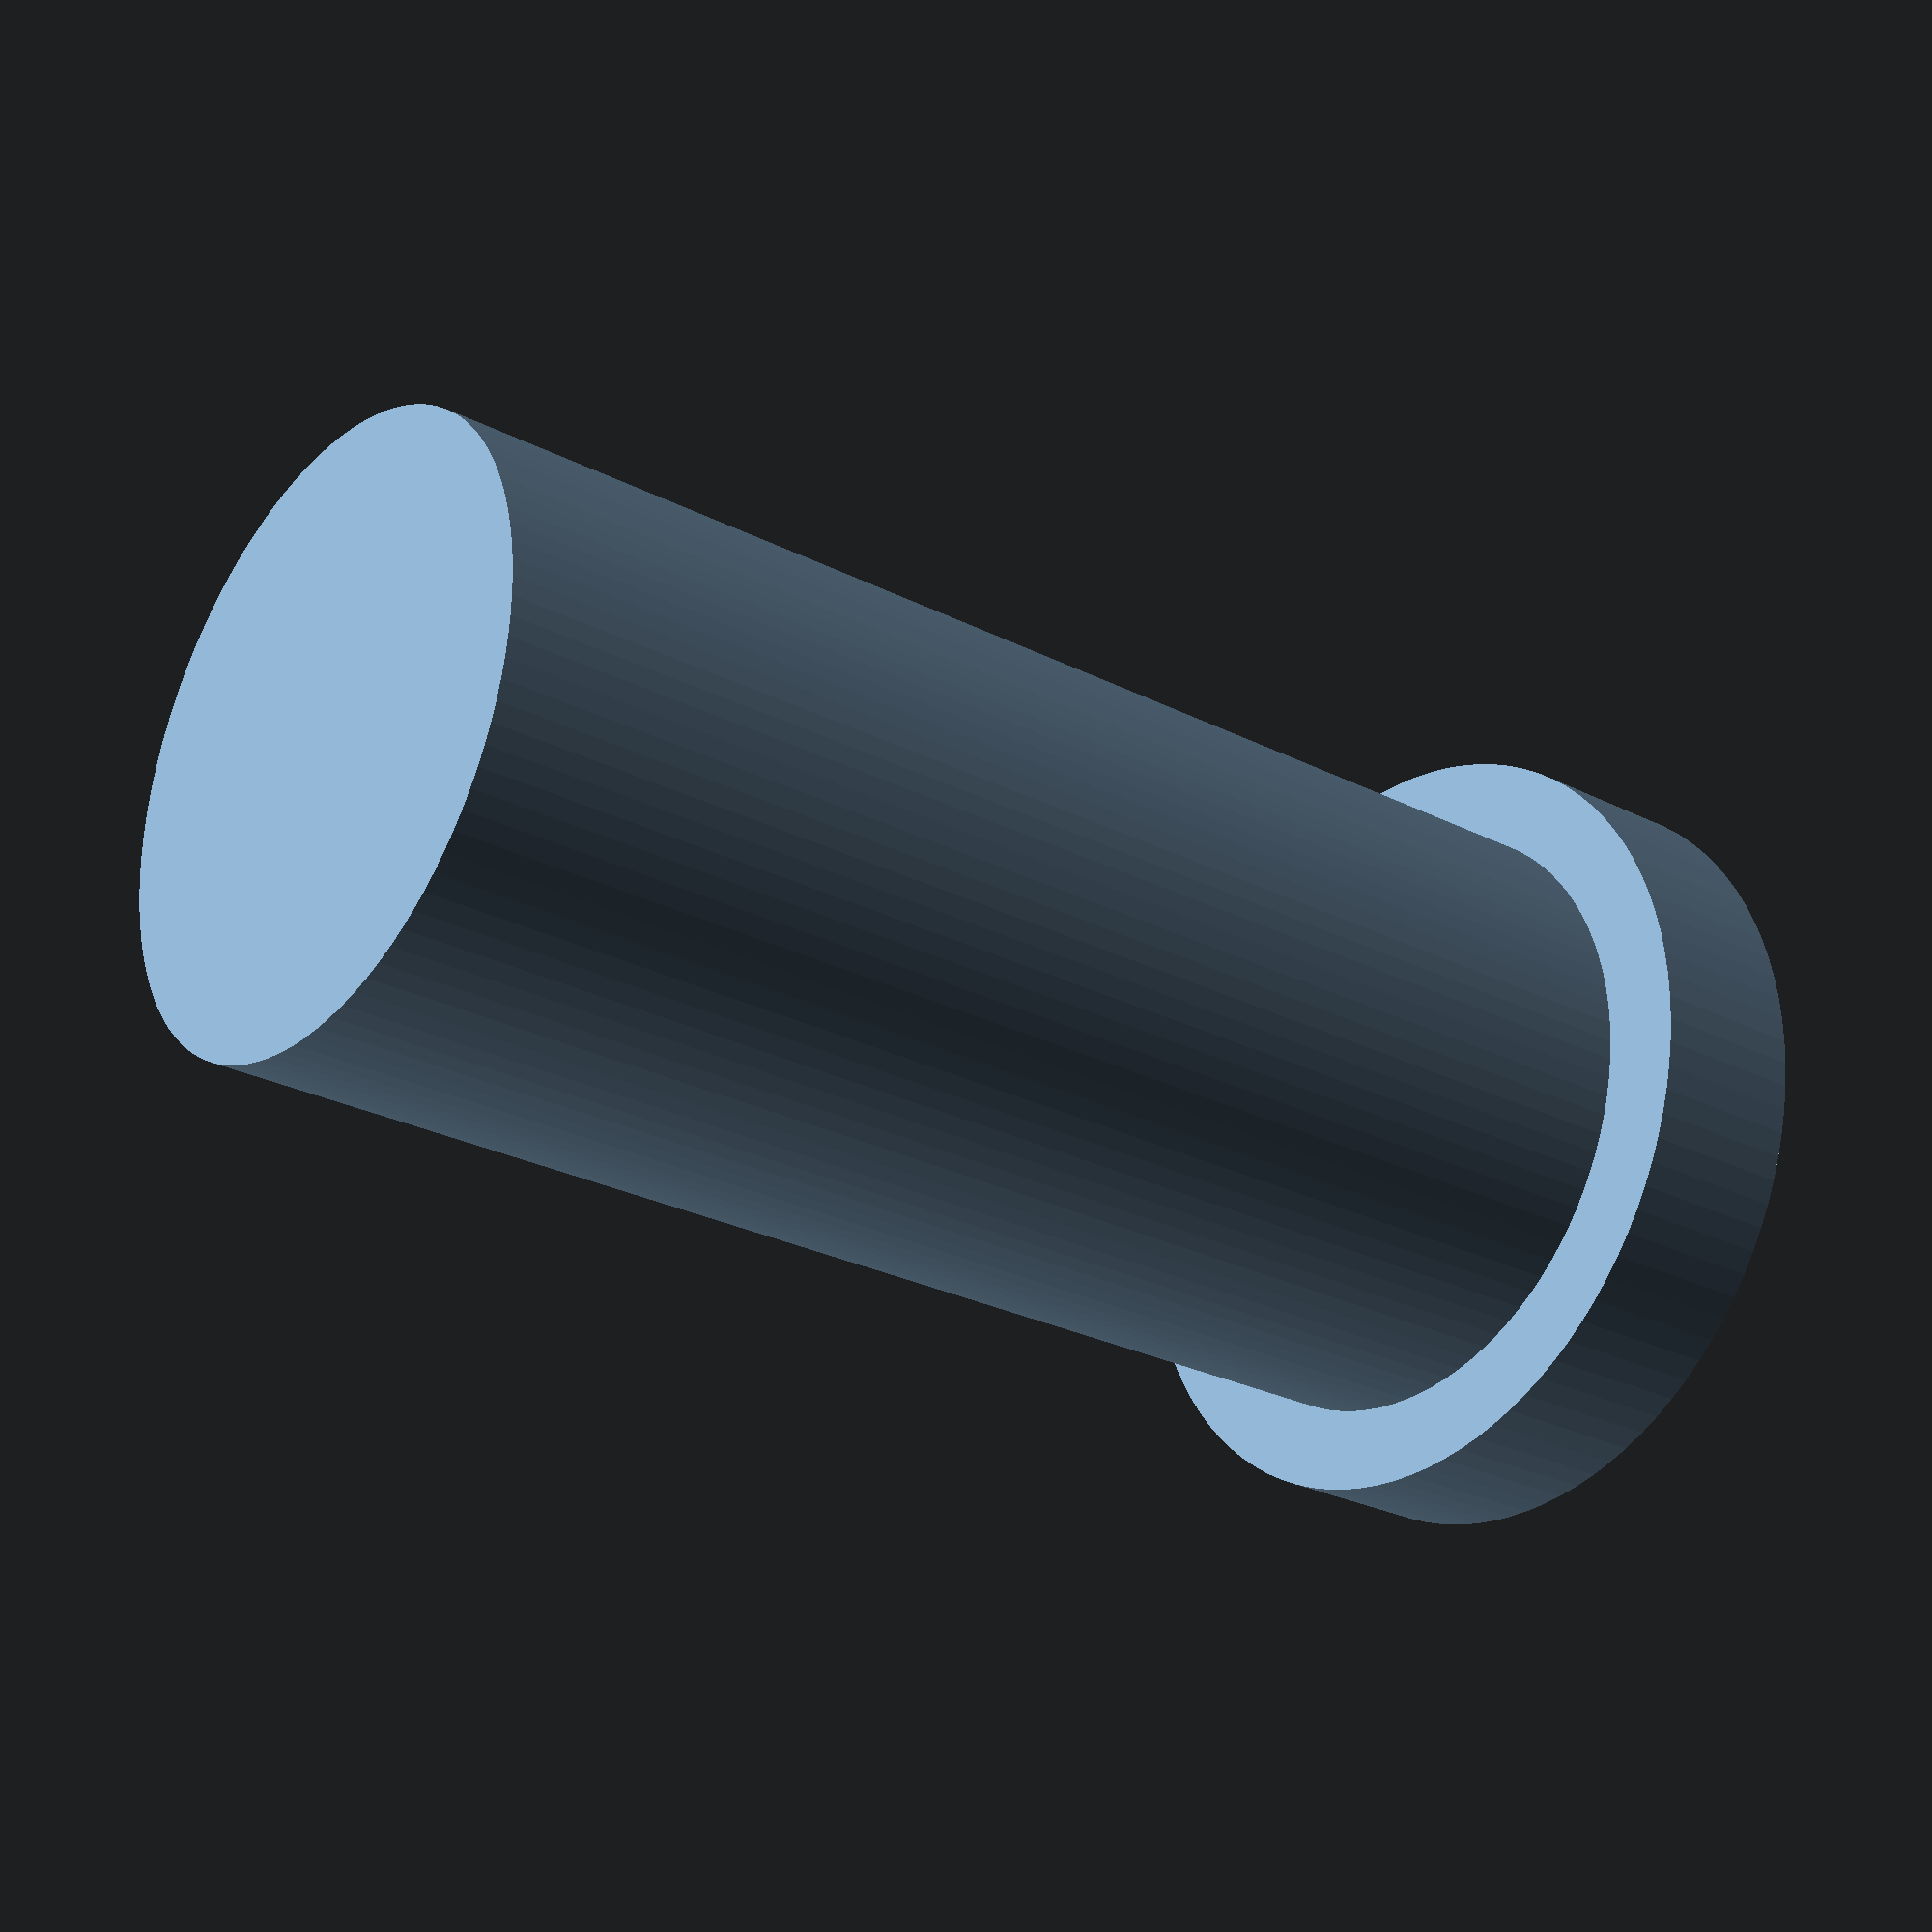
<openscad>
$fn=100;


BH = 7.2;
BD = 3;
TH = 6;
LH = 0.8;
LD = 3.8;

cylinder(d=BD, h=BH);
cylinder(d=LD, h=LH);
</openscad>
<views>
elev=26.7 azim=155.4 roll=51.2 proj=p view=solid
</views>
